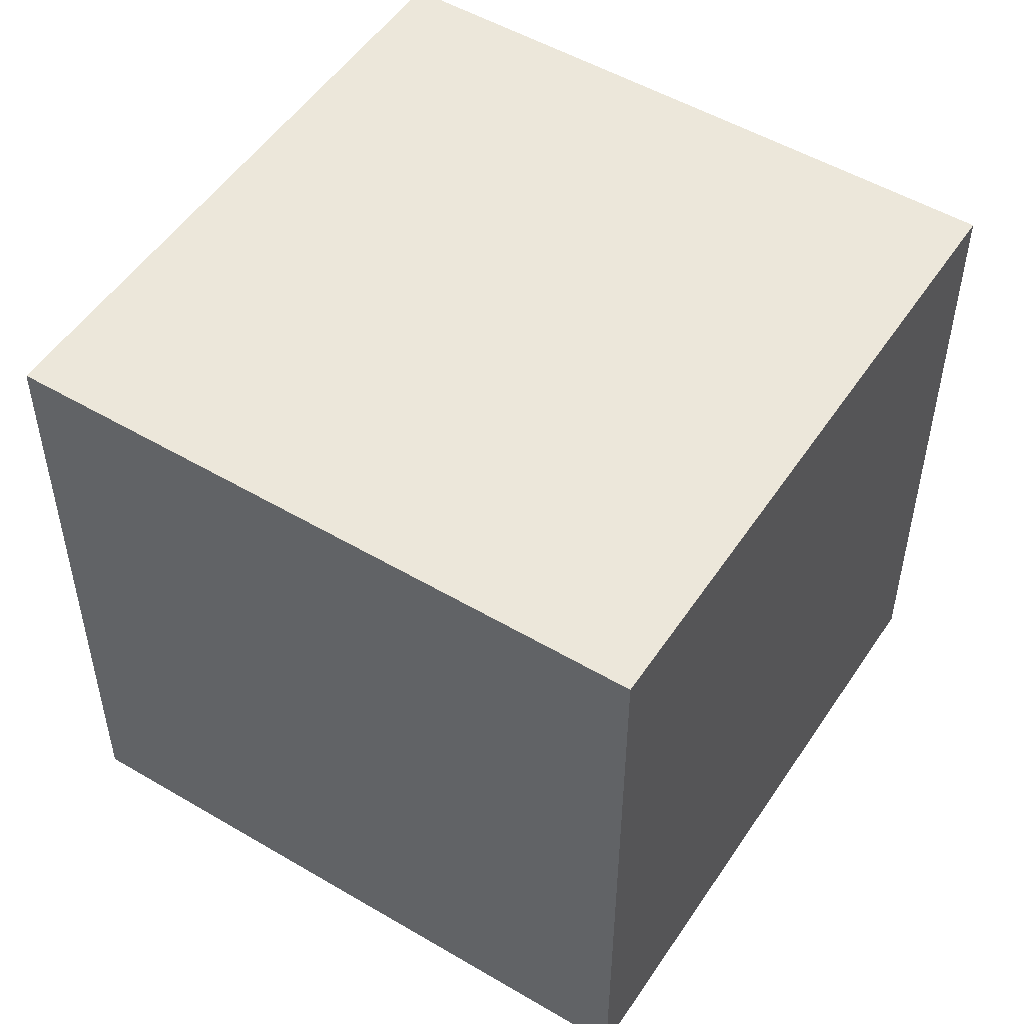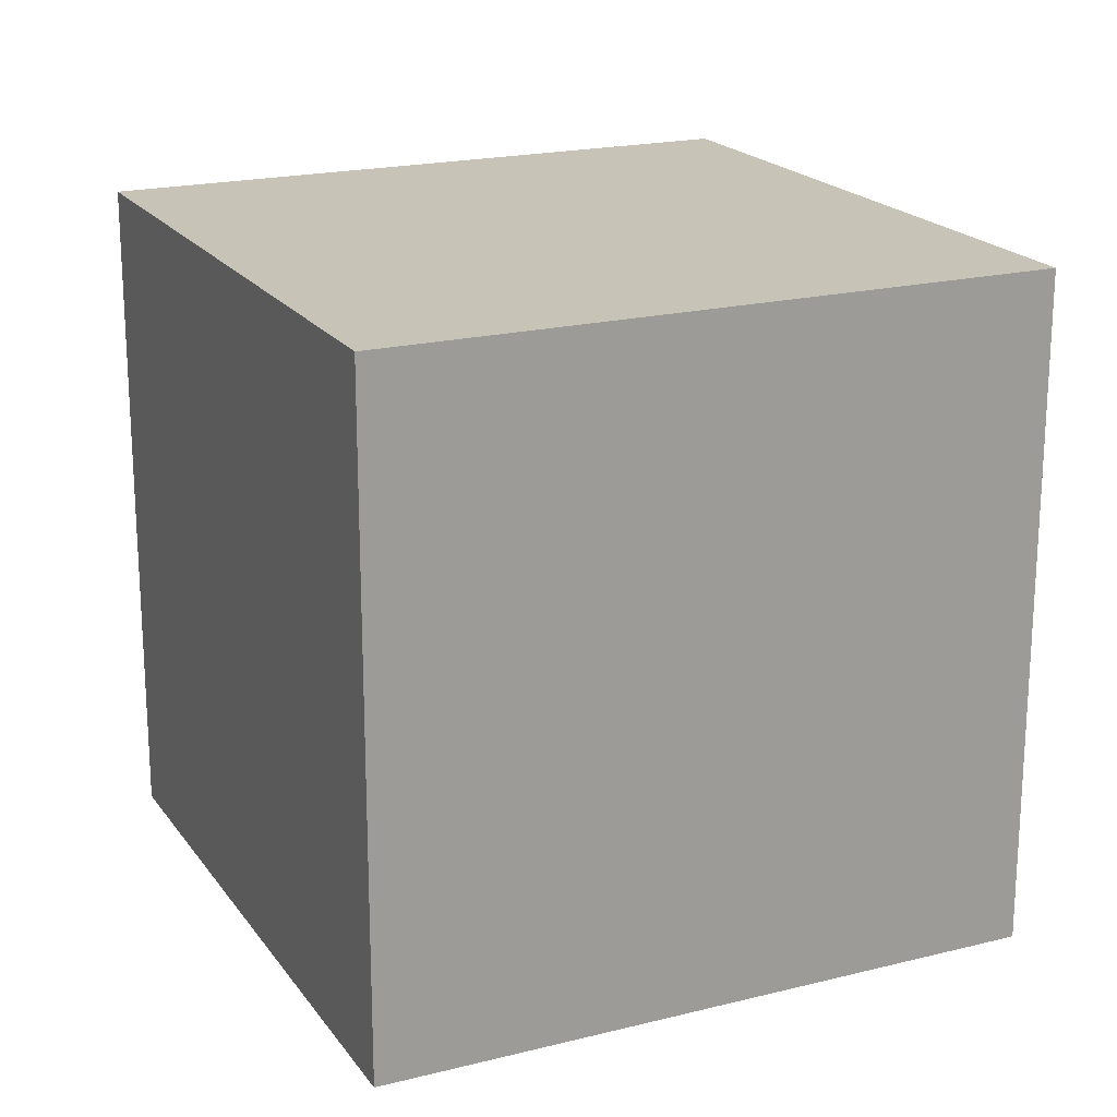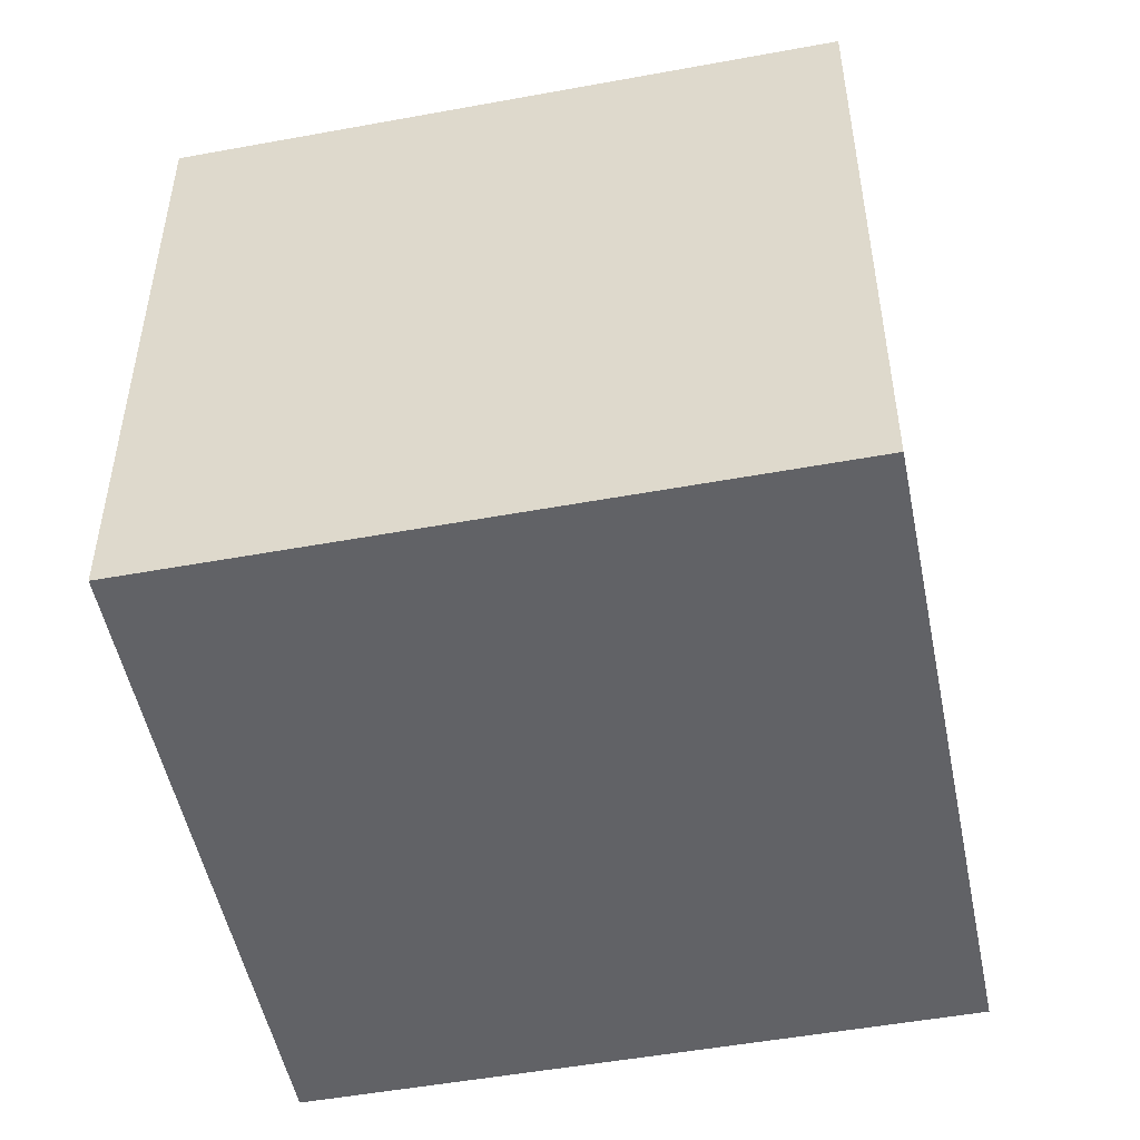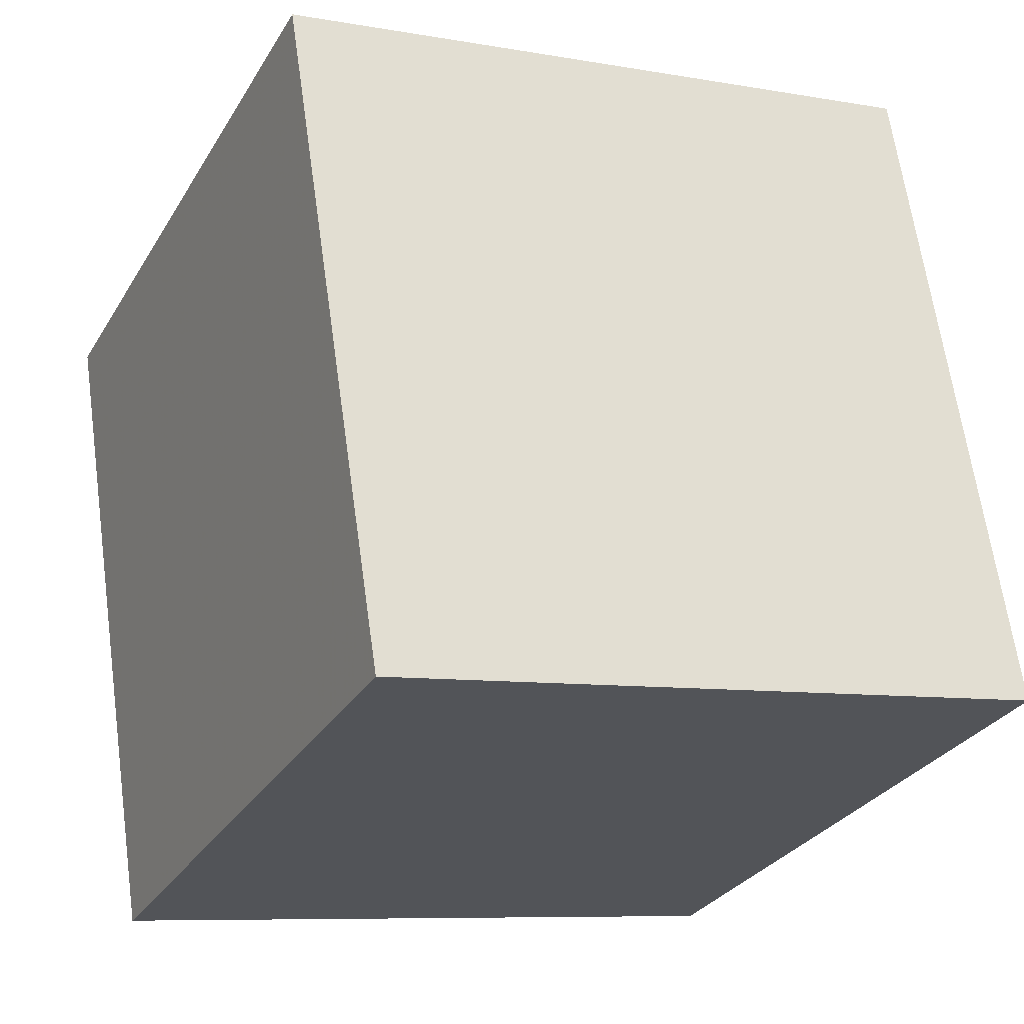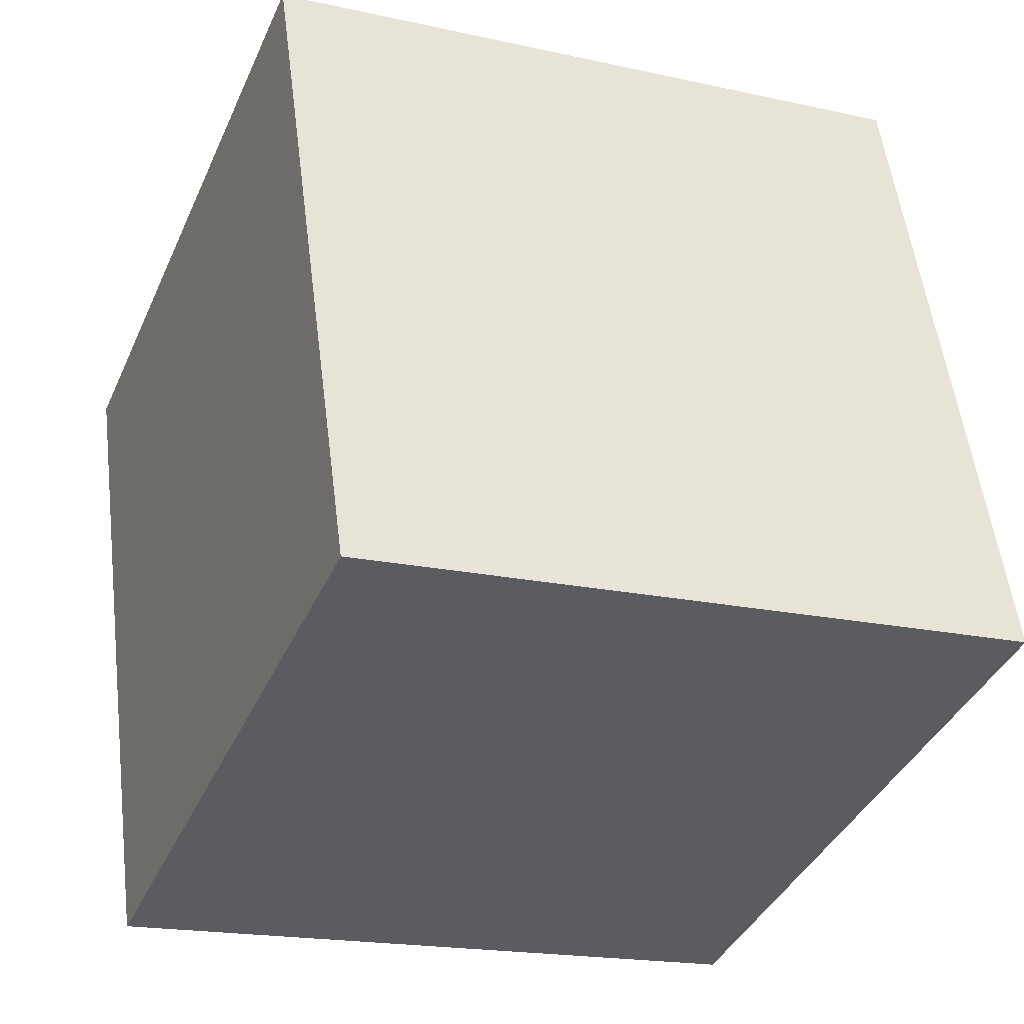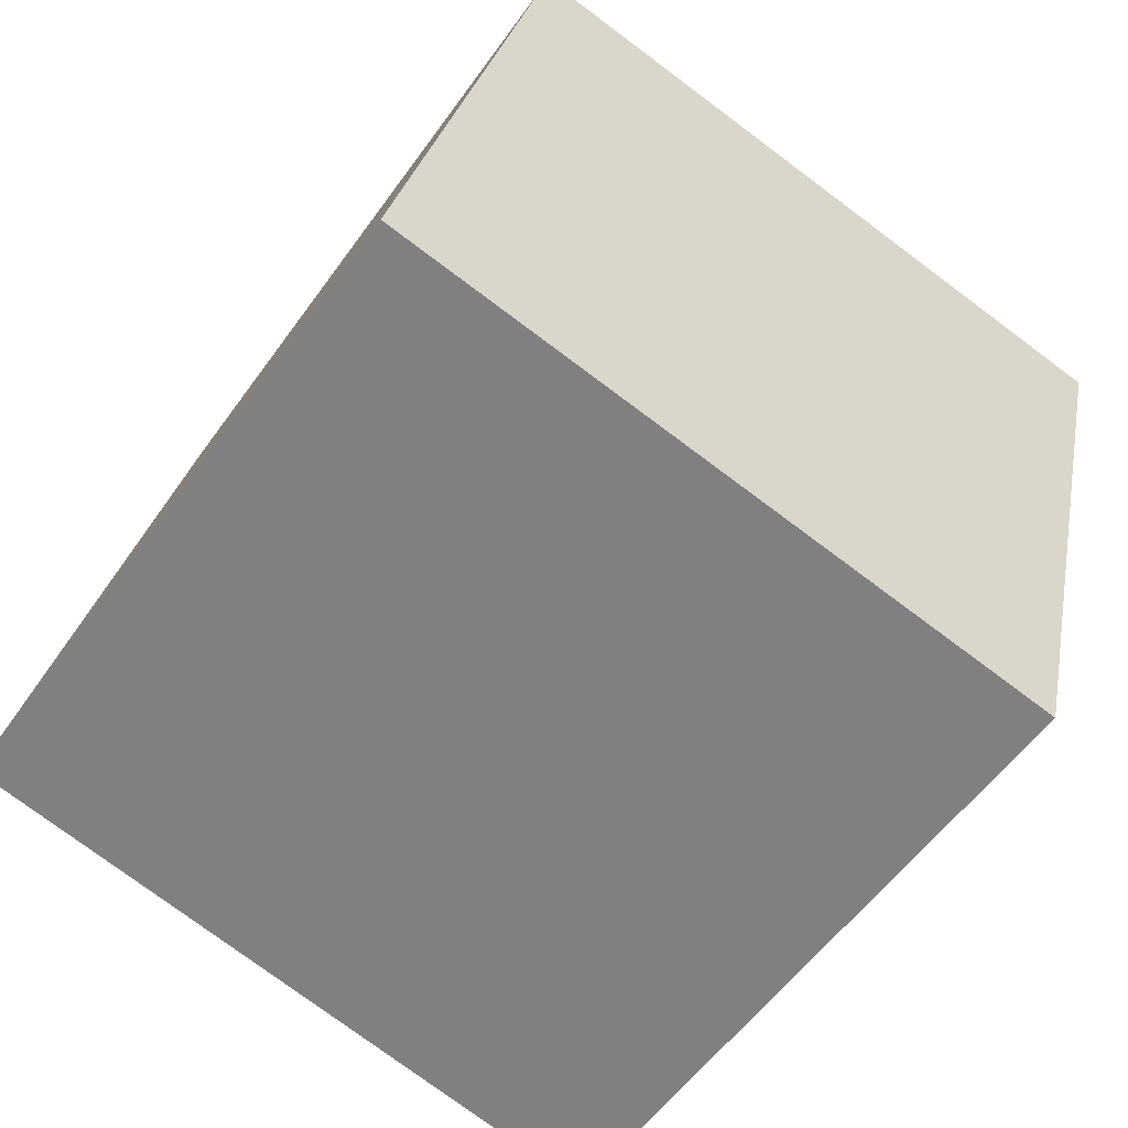
<metadata>
{"format":"obj","ext":"obj","renderer":"f3d","projection":"perspective","resolution":1024,"background":"white","views":[{"elev":51.5,"azim":-128.9,"up":"+Y"},{"elev":19.7,"azim":-6.5,"up":"+Y"},{"elev":-50.8,"azim":29.8,"up":"+Y"},{"elev":-7.9,"azim":-116.3,"up":"+Z"},{"elev":-18.3,"azim":-113.2,"up":"+Z"},{"elev":-77.2,"azim":53.3,"up":"+Z"}]}
</metadata>
<code>
v -8.229 -4.985 -8.856
v -5.06 -5 0.6283
v -8.227 5.015 -8.841
v -5.058 5 0.6436
v 1.256 -4.982 -12.03
v 4.424 -4.997 -2.541
v 1.258 5.018 -12.01
v 4.427 5.003 -2.525
f 2 4 1
f 5 2 1
f 1 4 3
f 3 5 1
f 2 8 4
f 6 2 5
f 6 8 2
f 4 8 3
f 7 5 3
f 3 8 7
f 7 6 5
f 8 6 7

</code>
